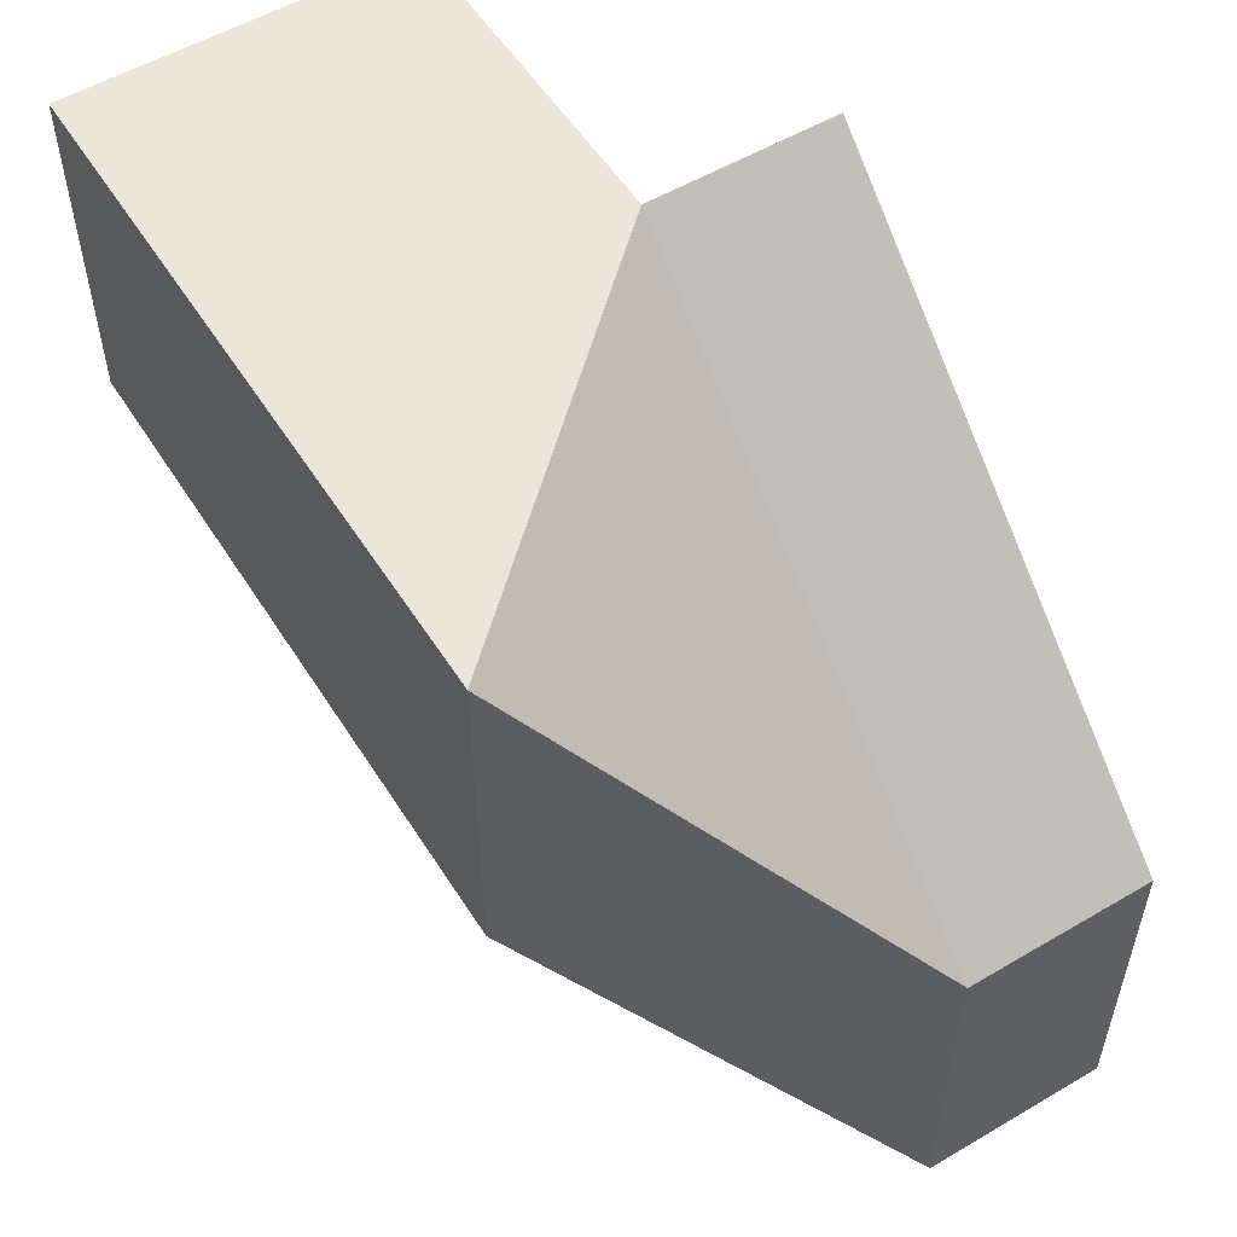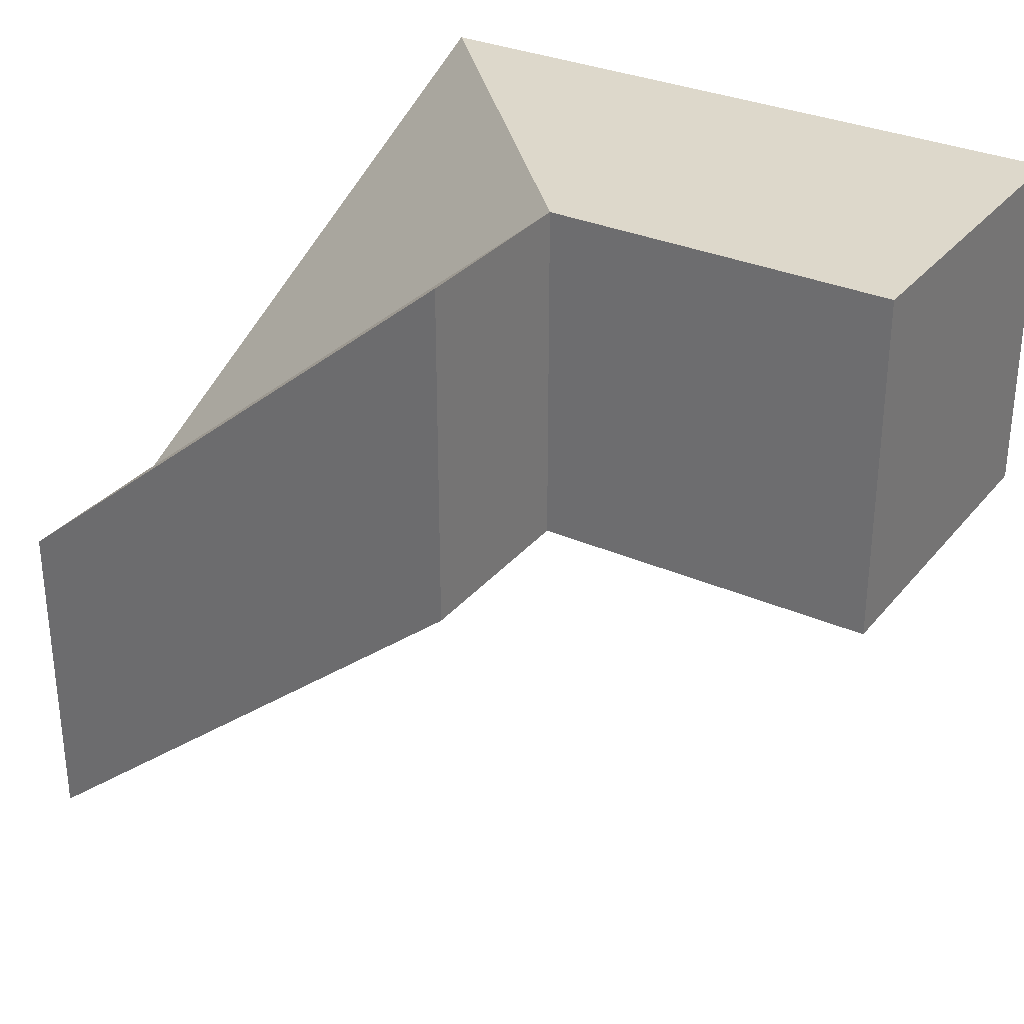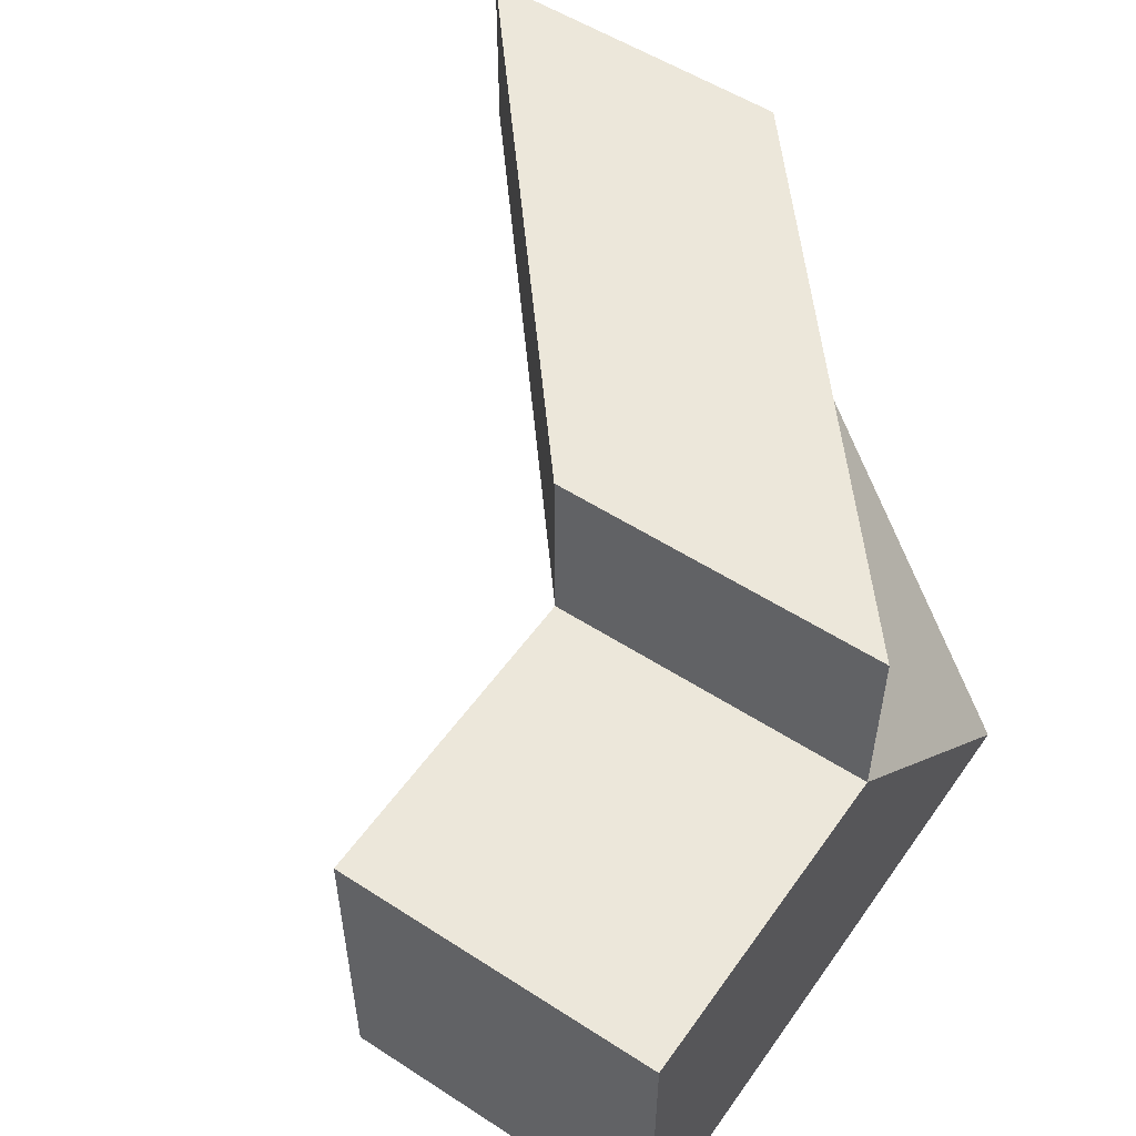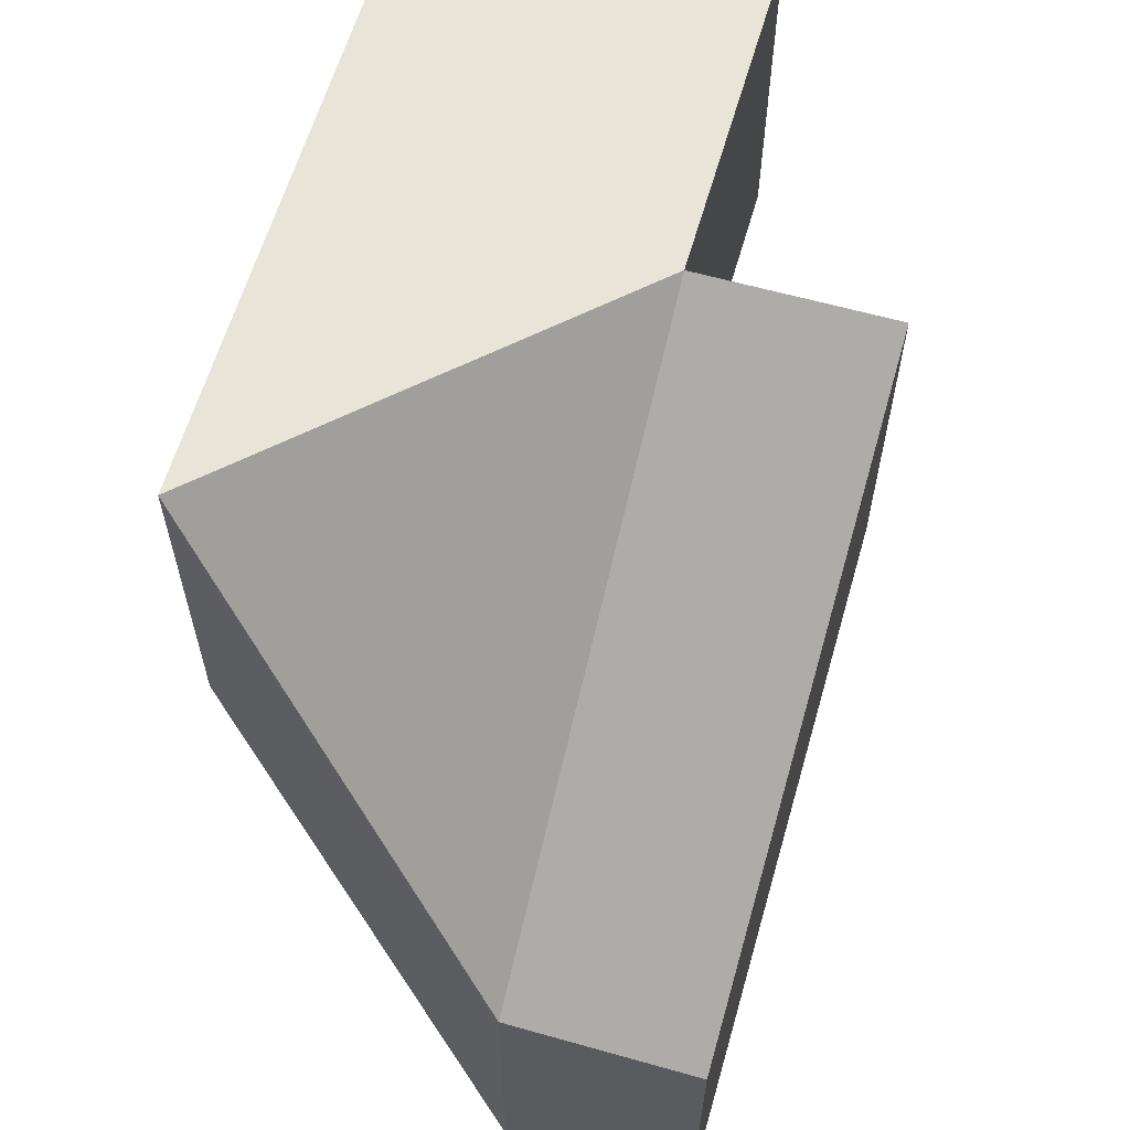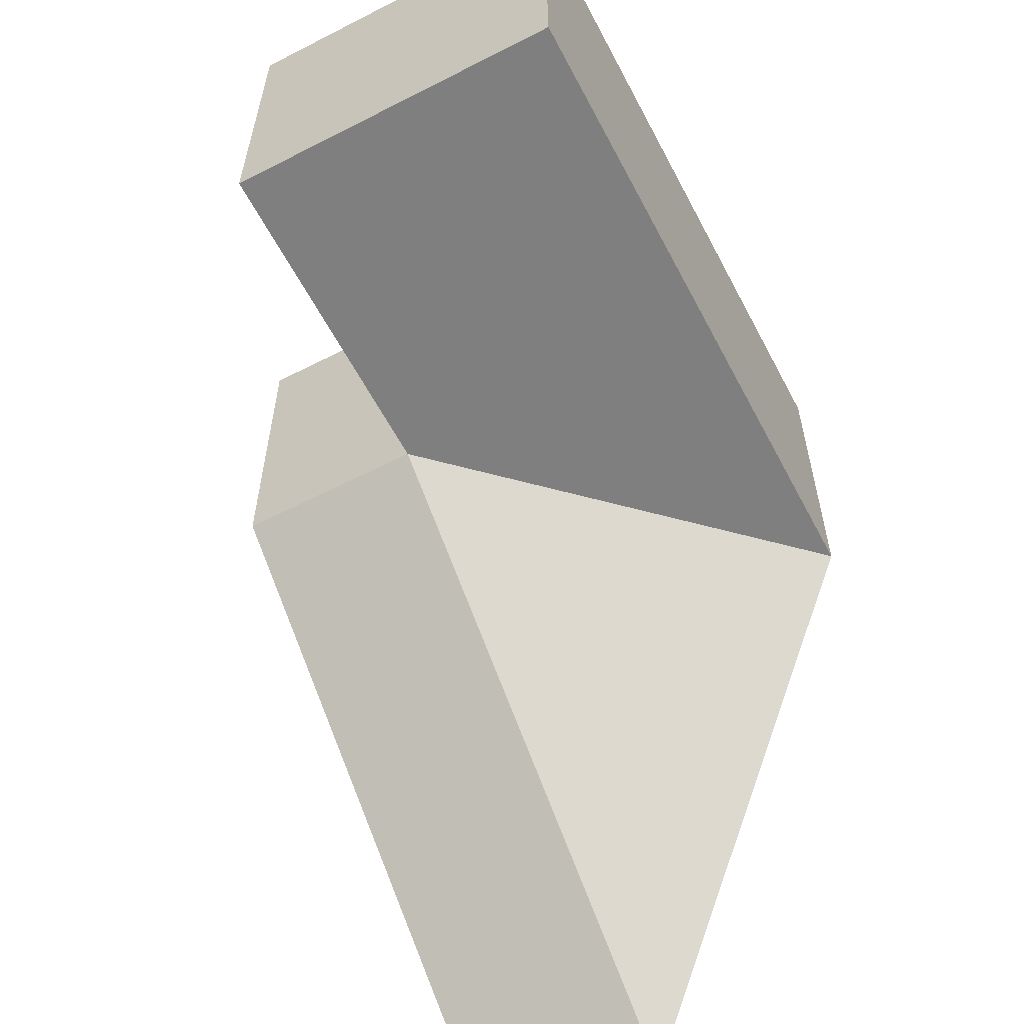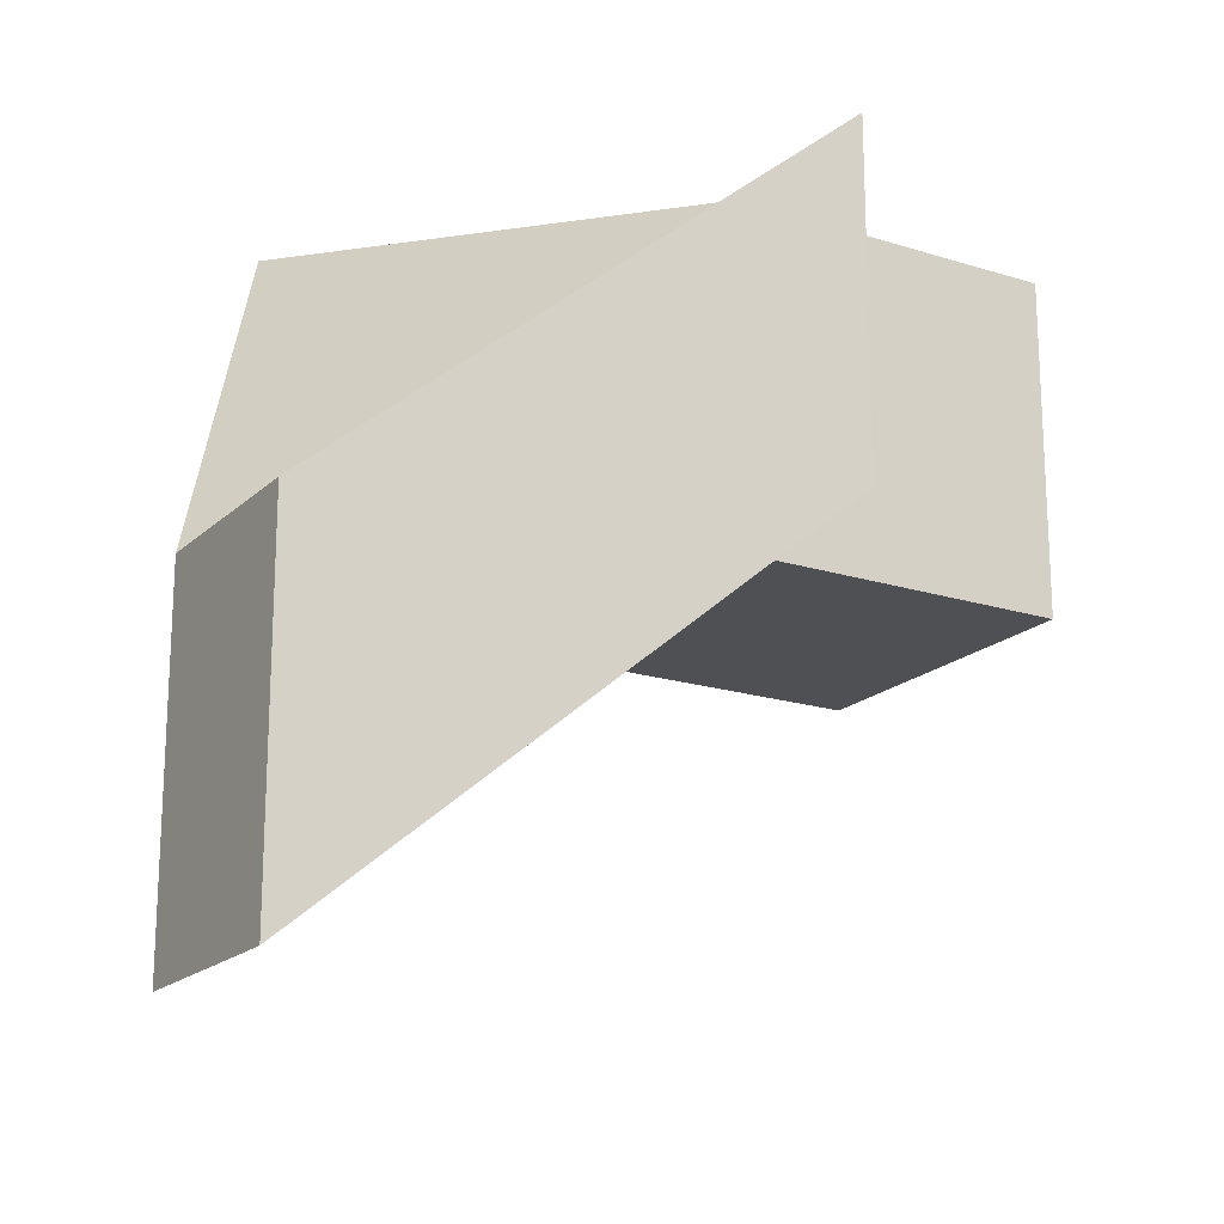
<metadata>
{"format":"obj","ext":"obj","renderer":"f3d","projection":"perspective","resolution":1024,"background":"white","views":[{"elev":54.5,"azim":58.1,"up":"+Z"},{"elev":31.2,"azim":-147.8,"up":"+Z"},{"elev":54.1,"azim":-55.5,"up":"+Y"},{"elev":61.4,"azim":106.0,"up":"+Z"},{"elev":-59.9,"azim":-62.3,"up":"+Z"},{"elev":-18.8,"azim":148.9,"up":"+Z"}]}
</metadata>
<code>
o Cube
v 1 -1 -1
v 1 -1 1
v -1 -1 1
v -1 -1 -1
v 1 1 -1
v 1 1 1
v -1 1 1
v -1 1 -1
v 2.877 -1 -1
v 2.877 -1 1
v 4.043 0.921 -3.543
v 4.043 0.921 -1.543
v 1 2.105 -1
v 1 2.105 1
v 4.043 2.026 -3.543
v 4.043 2.026 -1.543
f 2 4 1
f 8 6 5
f 6 16 14
f 6 3 2
f 3 8 4
f 1 8 5
f 9 12 10
f 6 10 12
f 5 9 1
f 2 9 10
f 13 16 15
f 6 13 5
f 5 15 11
f 11 16 12
f 2 3 4
f 8 7 6
f 6 12 16
f 6 7 3
f 3 7 8
f 1 4 8
f 9 11 12
f 6 2 10
f 5 11 9
f 2 1 9
f 13 14 16
f 6 14 13
f 5 13 15
f 11 15 16

</code>
